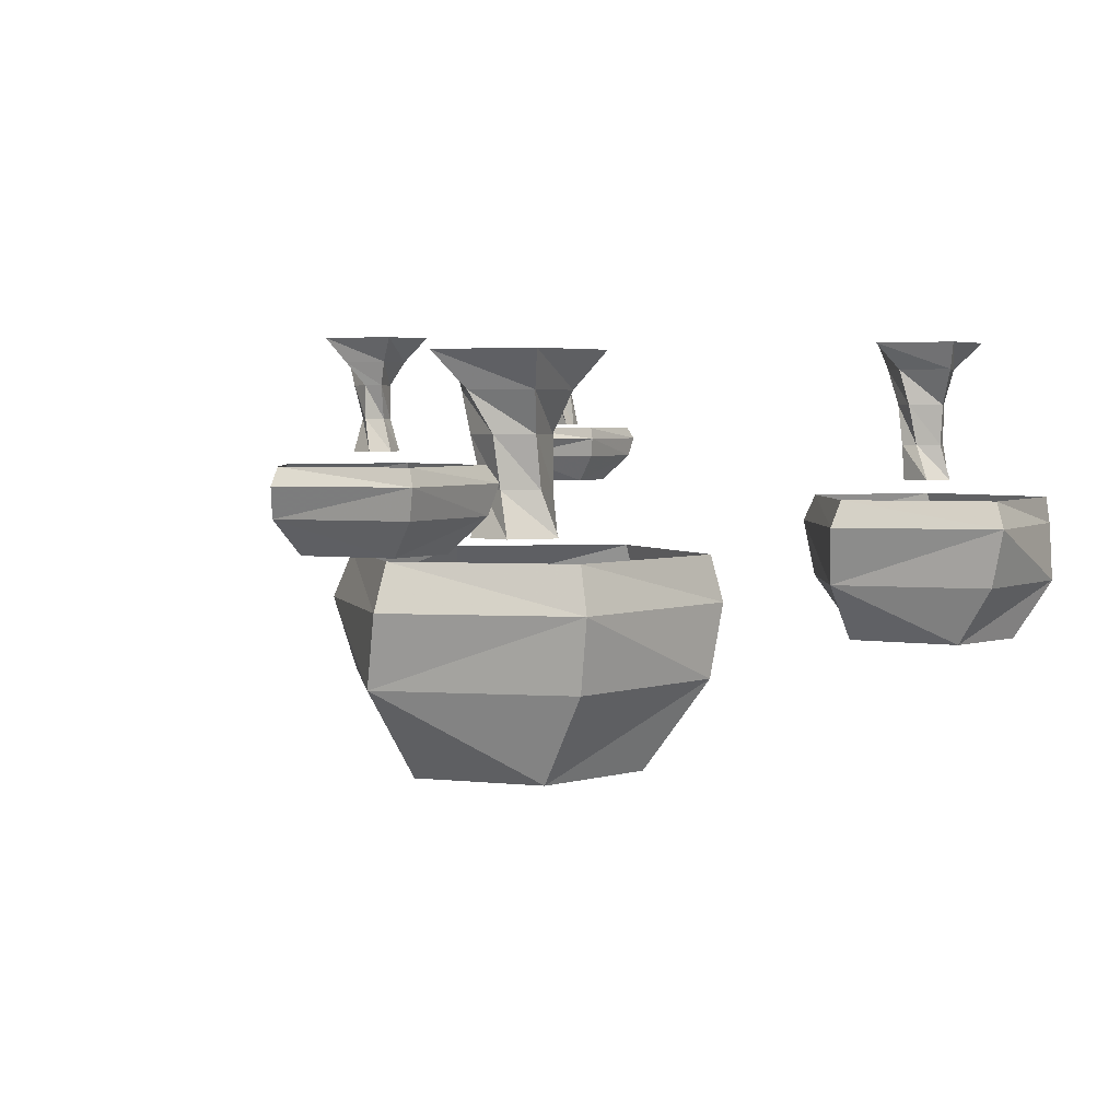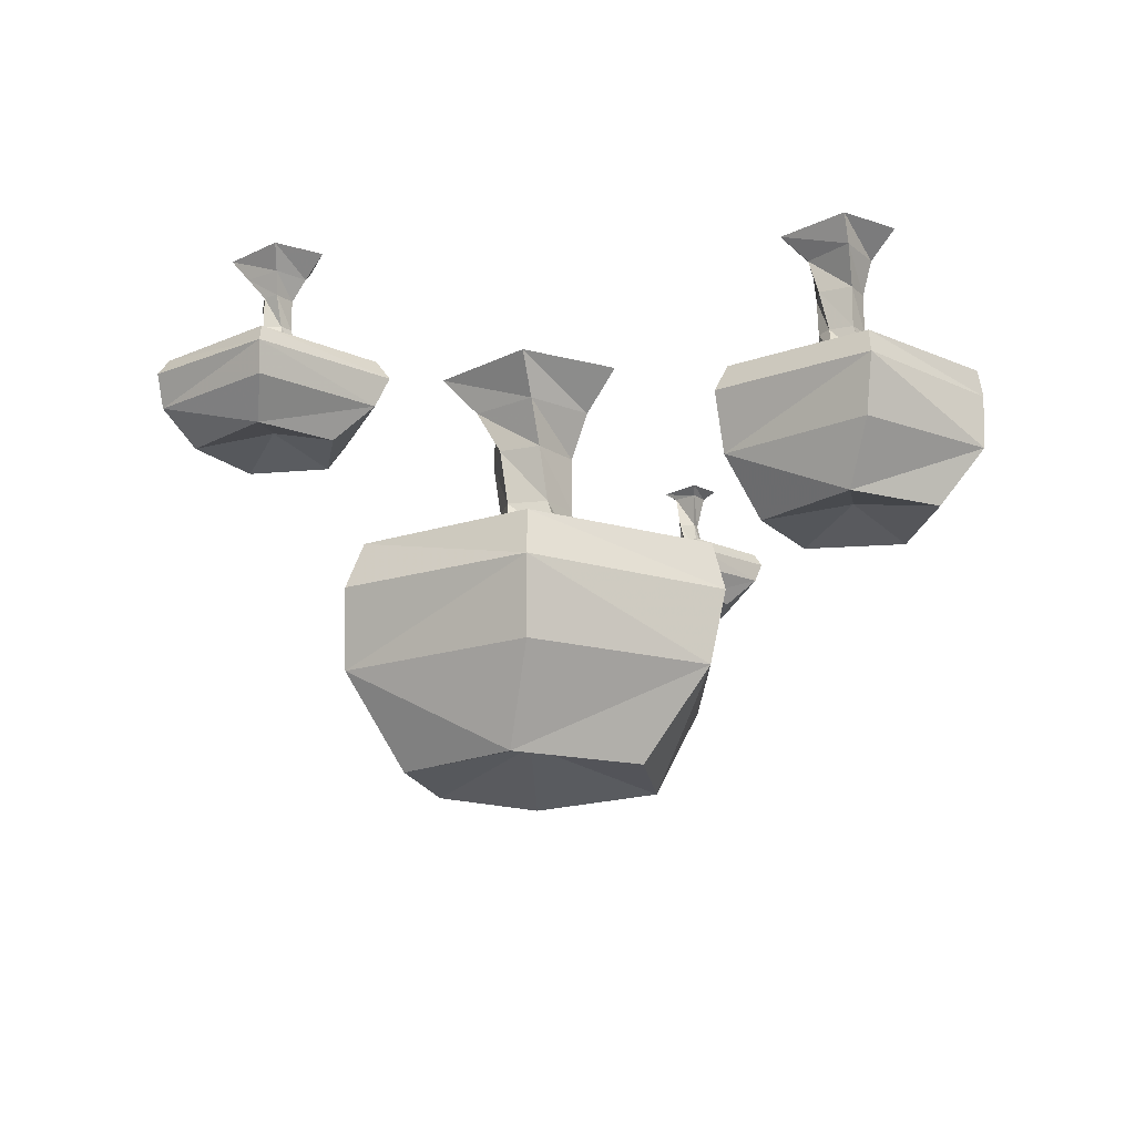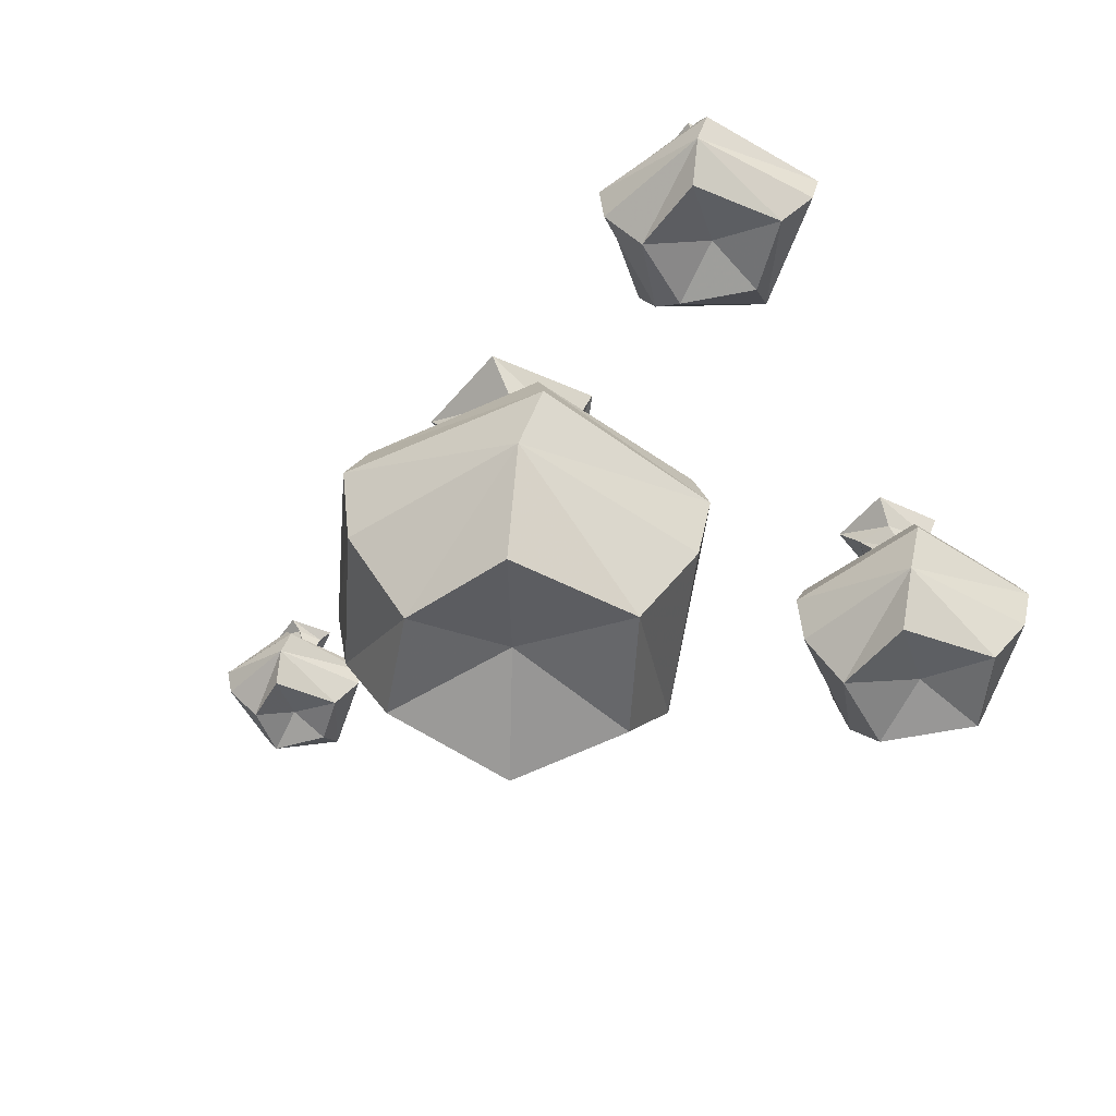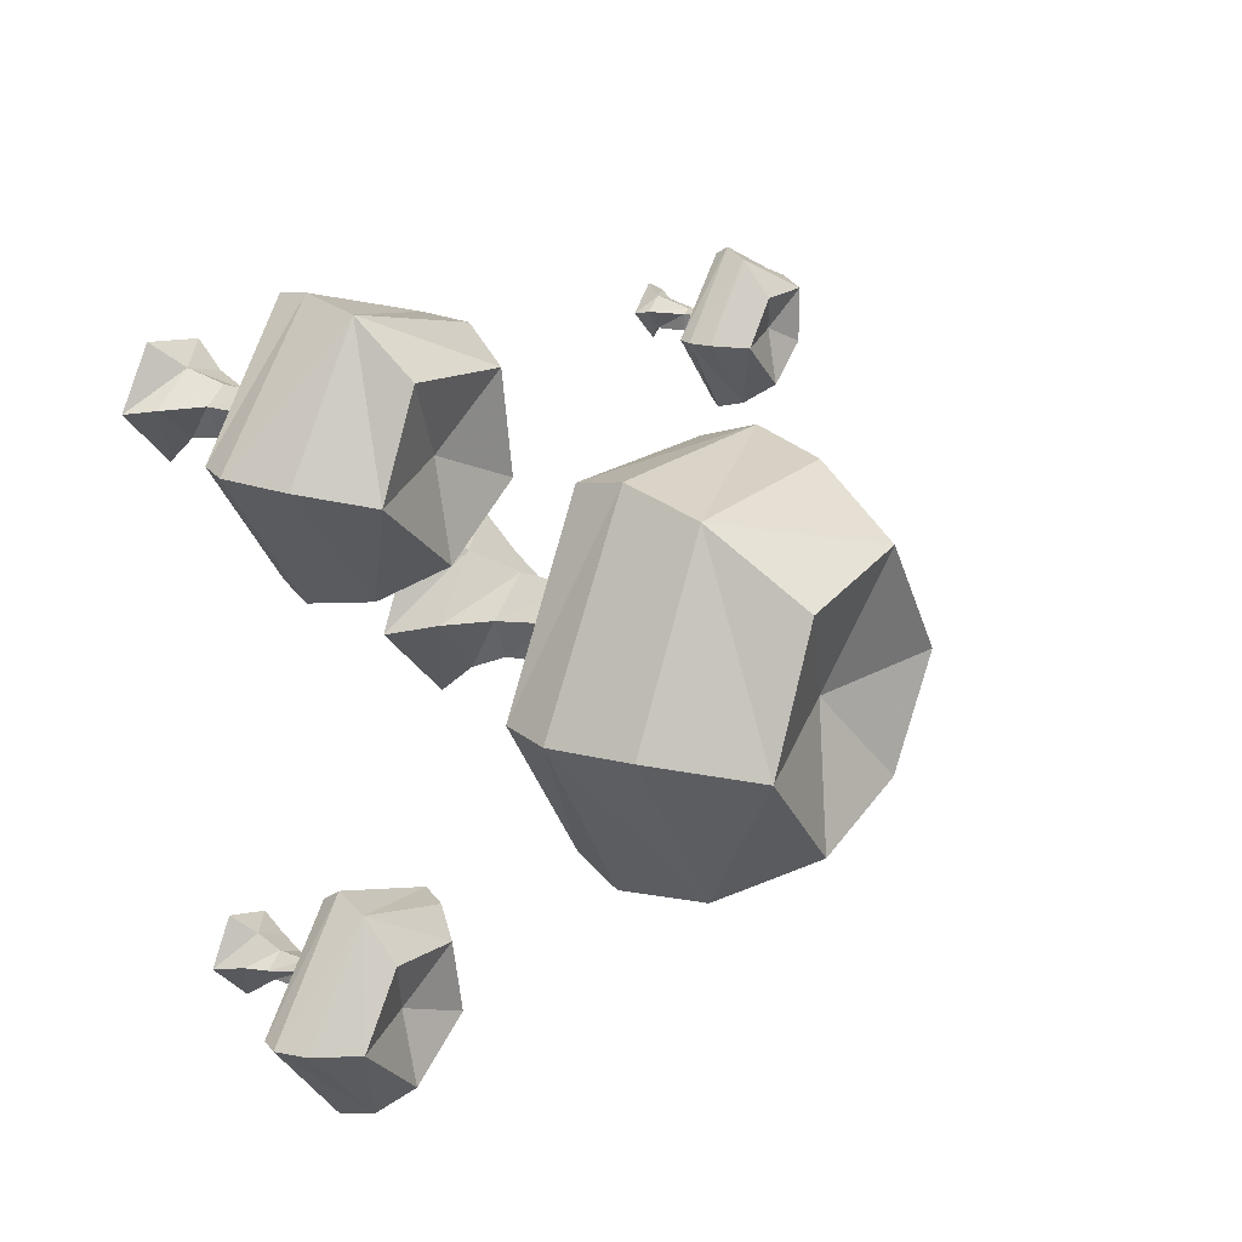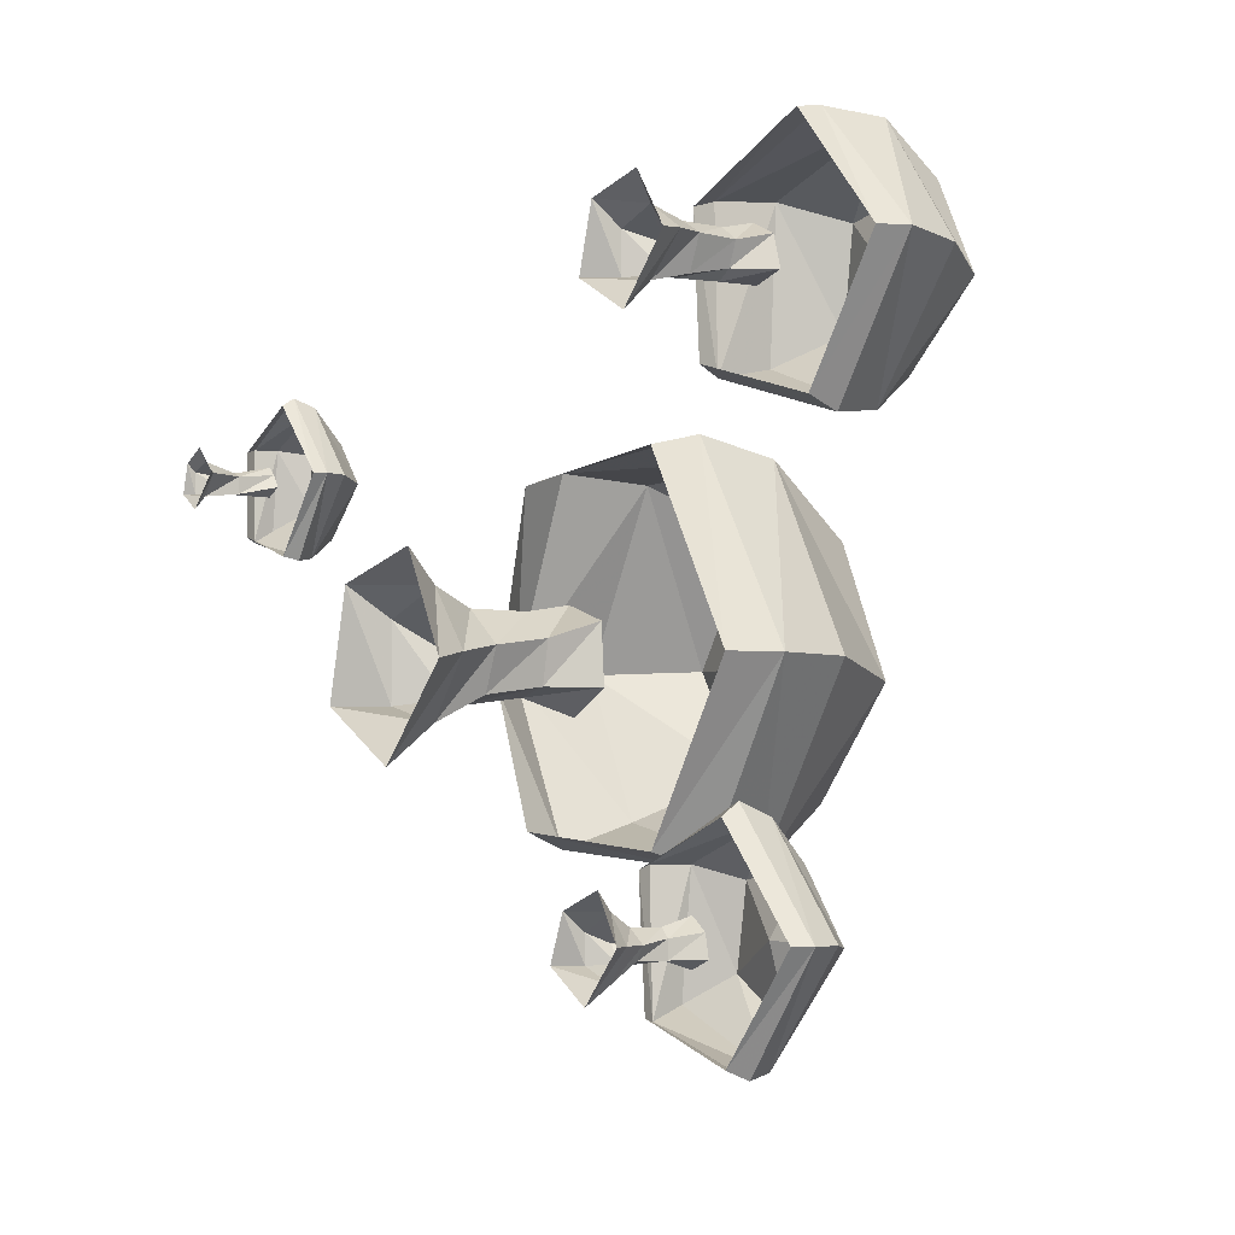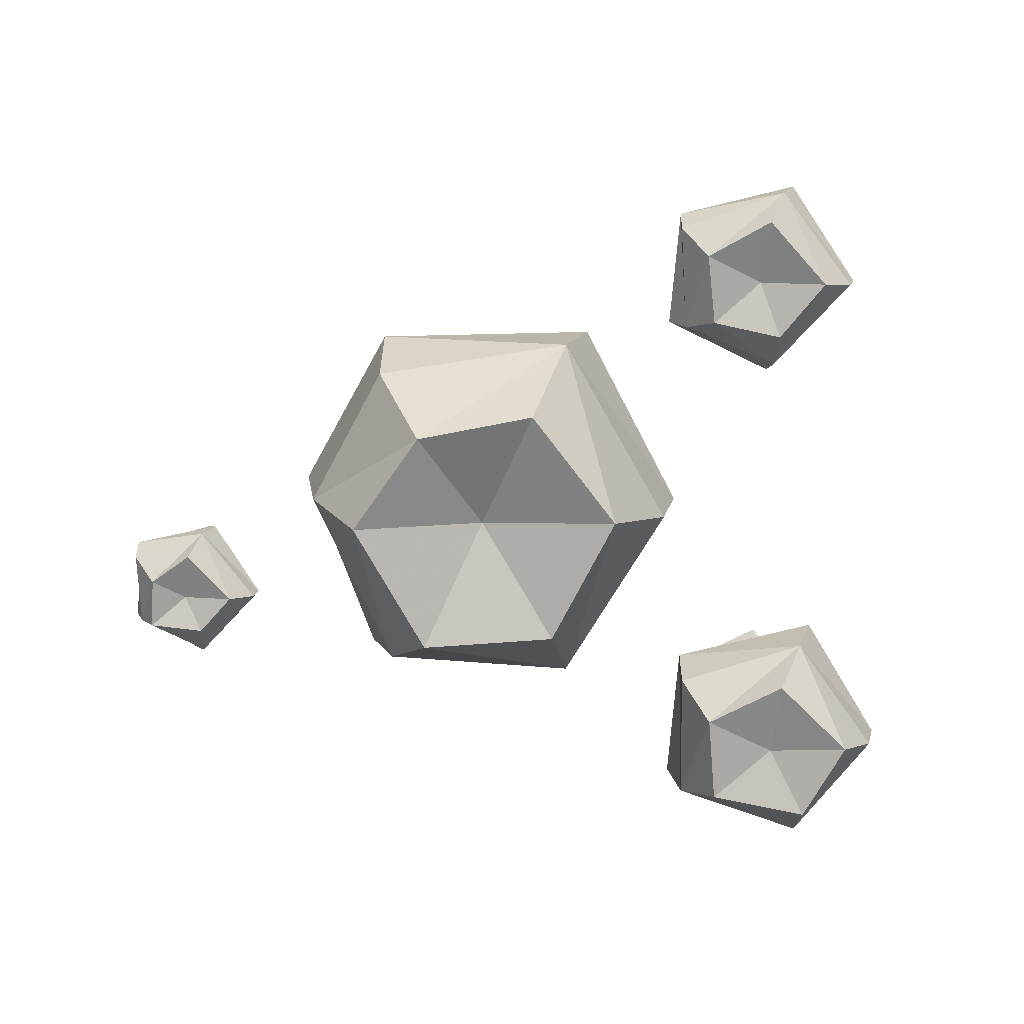
<metadata>
{"format":"obj","ext":"obj","renderer":"f3d","projection":"perspective","resolution":1024,"background":"white","views":[{"elev":3.6,"azim":-110.0,"up":"+Y"},{"elev":-18.2,"azim":-89.6,"up":"+Y"},{"elev":-54.3,"azim":-158.7,"up":"+Y"},{"elev":23.7,"azim":-56.1,"up":"+Z"},{"elev":-4.3,"azim":-125.3,"up":"+Z"},{"elev":-74.3,"azim":177.0,"up":"+Y"}]}
</metadata>
<code>
v -0.0625 -0.3359 0.03125
v -0.07812 -0.4297 0.0625
v 0.01562 -0.4297 0.09375
v 0 -0.3359 0.07812
v -0.07812 -0.2266 0.01562
v -0.04688 -0.2266 -0.0625
v -0.04688 -0.3359 -0.04688
v -0.08594 -0.4297 -0.04688
v 0.01562 -0.3359 -0.0625
v 0 -0.4297 -0.09375
v 0.07812 -0.3359 0
v 0.1016 -0.4297 0
v 0.1328 -0.8828 -0.1797
v 0.25 -0.8828 0.007812
v 0 -0.8125 0
v -0.08594 -0.8828 -0.2344
v -0.1484 -0.7031 -0.3438
v 0.2188 -0.7031 -0.2656
v 0.3438 -0.7031 0
v 0.1719 -0.7031 0.3281
v 0.1016 -0.8828 0.2422
v -0.1484 -0.8828 0.2109
v -0.2578 -0.8828 -0.03125
v -0.3672 -0.7031 0
v -0.3984 -0.5547 0
v -0.1953 -0.5547 -0.3438
v 0.2188 -0.5547 -0.3125
v 0.3672 -0.5547 -0.007812
v 0.2188 -0.5547 0.3438
v -0.1875 -0.7031 0.3359
v -0.1797 -0.5547 0.3672
v -0.3672 -0.4609 0
v -0.1719 -0.4609 -0.3125
v 0.1875 -0.4609 -0.2812
v 0.2812 -0.4609 -0.03125
v 0.1953 -0.4609 0.3125
v -0.1719 -0.4609 0.3438
v -0.1172 -0.1406 0
v 0 -0.2266 0.07812
v -0.03125 -0.1406 0.1094
v -0.1719 -0.0625 -0.01562
v -0.01562 -0.0625 -0.1797
v -0.03125 -0.1406 -0.1094
v 0.1016 -0.1406 -0.07812
v 0.04688 -0.2266 -0.07812
v 0.08594 -0.2266 0.01562
v 0.1016 -0.1406 0.0625
v 0.1172 -0.0625 0.1172
v 0.1641 -0.0625 -0.07812
v -0.07812 -0.0625 0.1641
v 0.7266 -0.3359 0.3125
v 0.7266 -0.3359 0.4141
v 0.6562 -0.3125 0.3516
v 0.6484 -0.3359 0.25
v 0.625 -0.2812 0.2109
v 0.7734 -0.2812 0.2734
v 0.7578 -0.2812 0.4219
v 0.6172 -0.2812 0.4844
v 0.6172 -0.3359 0.4219
v 0.5547 -0.3359 0.3438
v 0.5078 -0.2812 0.3516
v 0.5 -0.2422 0.3516
v 0.6016 -0.2422 0.2031
v 0.7734 -0.2422 0.25
v 0.7734 -0.2422 0.4219
v 0.625 -0.2422 0.5
v 0.5078 -0.2188 0.3516
v 0.625 -0.2188 0.4844
v 0.7578 -0.2188 0.4141
v 0.7578 -0.2188 0.2578
v 0.6172 -0.2188 0.2109
v 0.6484 -0.07812 0.3125
v 0.6406 -0.1406 0.3516
v 0.6172 -0.07812 0.3516
v 0.6562 -0.0625 0.2891
v 0.7031 -0.0625 0.3203
v 0.6875 -0.07812 0.3203
v 0.6406 -0.1406 0.3203
v 0.6406 -0.2109 0.3594
v 0.6562 -0.2109 0.375
v 0.6562 -0.1406 0.3594
v 0.6484 -0.07812 0.375
v 0.5938 -0.0625 0.3516
v 0.6875 -0.07812 0.3594
v 0.6797 -0.1406 0.3516
v 0.6562 -0.1406 0.3203
v 0.6875 -0.0625 0.375
v 0.6875 -0.2109 0.3516
v 0.6562 -0.2109 0.3203
v 0.625 -0.2109 0.3359
v 0.6406 -0.0625 0.3984
v -0.6797 -0.2422 0.5625
v -0.6875 -0.3047 0.5781
v -0.6406 -0.3047 0.6016
v -0.6484 -0.2422 0.5859
v -0.6875 -0.1719 0.5625
v -0.6641 -0.1719 0.5078
v -0.6641 -0.2422 0.5234
v -0.7031 -0.3047 0.5234
v -0.6406 -0.2422 0.5078
v -0.6484 -0.3047 0.5078
v -0.6016 -0.2422 0.5547
v -0.5859 -0.3047 0.5547
v -0.6484 -0.1719 0.5859
v -0.7266 -0.1094 0.5547
v -0.6562 -0.1094 0.4922
v -0.5859 -0.1094 0.5078
v -0.625 -0.1719 0.5078
v -0.6016 -0.1719 0.5625
v -0.5078 -0.5859 0.4844
v -0.6484 -0.5547 0.5547
v -0.6562 -0.5859 0.3984
v -0.7031 -0.4844 0.3359
v -0.4531 -0.4844 0.4297
v -0.4688 -0.4844 0.6875
v -0.5312 -0.5859 0.6562
v -0.7266 -0.5859 0.6875
v -0.8047 -0.5859 0.5312
v -0.875 -0.4844 0.5547
v -0.8984 -0.3828 0.5625
v -0.7344 -0.3828 0.3203
v -0.4531 -0.3828 0.4062
v -0.4453 -0.3828 0.6797
v -0.7266 -0.4844 0.7656
v -0.7031 -0.3828 0.7734
v -0.875 -0.3359 0.5625
v -0.7266 -0.3359 0.3438
v -0.4688 -0.3359 0.4219
v -0.4531 -0.3359 0.6641
v -0.7031 -0.3359 0.7656
v -0.75 -0.0625 0.5469
v -0.6562 -0.1094 0.6016
v -0.6875 -0.0625 0.6406
v -0.5781 -0.0625 0.6172
v -0.5859 -0.1094 0.5781
v -0.5469 -0.0625 0.5078
v -0.6562 -0.0625 0.4453
v -0.6094 -0.2734 -0.6172
v -0.625 -0.3047 -0.6328
v -0.7734 -0.3047 -0.4375
v -0.7578 -0.2734 -0.4375
v -0.6016 -0.3047 -0.2344
v -0.6016 -0.2734 -0.2578
v -0.3828 -0.3047 -0.3281
v -0.3984 -0.2734 -0.3359
v -0.3906 -0.3047 -0.5625
v -0.4141 -0.2734 -0.5547
v -0.6016 -0.3594 -0.625
v -0.7578 -0.3594 -0.4375
v -0.6094 -0.3594 -0.2578
v -0.4141 -0.3594 -0.3281
v -0.3906 -0.3594 -0.5391
v -0.4453 -0.4219 -0.4922
v -0.5703 -0.4219 -0.5703
v -0.6953 -0.4219 -0.4453
v -0.6094 -0.4219 -0.3281
v -0.4688 -0.4219 -0.3516
v -0.5312 -0.1953 -0.4375
v -0.5078 -0.25 -0.4375
v -0.5625 -0.25 -0.4766
v -0.5625 -0.1953 -0.4609
v -0.5156 -0.1406 -0.4375
v -0.5625 -0.1406 -0.4141
v -0.5625 -0.1953 -0.4141
v -0.5625 -0.25 -0.3984
v -0.5781 -0.1953 -0.4297
v -0.5938 -0.25 -0.4219
v -0.5781 -0.1953 -0.4609
v -0.6016 -0.25 -0.4609
v -0.5625 -0.3906 -0.4375
v -0.5625 -0.0625 -0.5234
v -0.5703 -0.1016 -0.4922
v -0.6094 -0.1016 -0.4375
v -0.6406 -0.0625 -0.4375
v -0.5703 -0.1016 -0.3906
v -0.5938 -0.0625 -0.3594
v -0.5078 -0.0625 -0.3906
v -0.5078 -0.1016 -0.4219
v -0.5078 -0.1016 -0.4688
v -0.4766 -0.0625 -0.4688
v -0.5781 -0.1406 -0.4609
v -0.5938 -0.1406 -0.4375
v -0.5391 -0.1406 -0.4688
f 1 2 3
f 1 3 4
f 1 7 2
f 2 7 8
f 8 7 9
f 8 9 10
f 10 9 11
f 10 11 12
f 12 11 4
f 12 4 3
f 1 4 5
f 1 5 6
f 1 6 7
f 6 45 7
f 7 45 9
f 9 45 46
f 9 46 11
f 11 46 39
f 11 39 4
f 4 39 5
f 13 14 15
f 13 15 16
f 14 21 15
f 15 21 22
f 15 22 23
f 15 23 16
f 17 24 25
f 17 25 26
f 17 26 27
f 17 27 18
f 18 27 28
f 18 28 19
f 19 28 20
f 20 28 29
f 20 29 30
f 24 30 25
f 25 30 31
f 29 31 30
f 120 125 126
f 120 126 127
f 120 127 121
f 121 127 128
f 121 128 122
f 122 128 129
f 122 129 123
f 123 129 130
f 123 130 125
f 126 125 130
f 13 16 17
f 13 17 18
f 13 18 19
f 13 19 14
f 14 19 20
f 14 20 21
f 16 23 17
f 17 23 24
f 20 30 21
f 21 30 22
f 22 30 23
f 23 30 24
f 110 111 112
f 110 116 111
f 111 116 117
f 111 117 118
f 111 118 112
f 113 119 120
f 113 120 121
f 113 121 122
f 113 122 114
f 114 122 115
f 115 122 123
f 115 123 124
f 119 124 120
f 120 124 125
f 123 125 124
f 25 31 32
f 25 32 33
f 25 33 26
f 26 33 34
f 26 34 27
f 27 34 35
f 27 35 28
f 28 35 36
f 28 36 29
f 29 36 37
f 29 37 31
f 32 31 37
f 38 5 39
f 38 39 40
f 38 43 5
f 5 43 6
f 6 43 44
f 6 44 45
f 47 46 45
f 47 45 44
f 47 40 46
f 46 40 39
f 38 40 41
f 38 41 42
f 38 42 43
f 47 44 48
f 47 48 40
f 49 43 42
f 43 49 44
f 44 49 48
f 41 40 50
f 50 40 48
f 51 52 53
f 51 53 54
f 52 59 53
f 53 59 60
f 53 60 54
f 55 61 62
f 55 62 63
f 55 63 64
f 55 64 56
f 56 64 57
f 57 64 65
f 57 65 58
f 58 65 66
f 58 66 62
f 58 62 61
f 148 152 153
f 148 153 154
f 148 154 155
f 148 155 149
f 149 155 150
f 150 155 156
f 150 156 157
f 150 157 151
f 151 157 153
f 151 153 152
f 51 54 55
f 51 55 56
f 51 56 57
f 51 57 52
f 52 57 58
f 52 58 59
f 54 60 55
f 55 60 61
f 58 61 60
f 58 60 59
f 67 62 66
f 67 66 68
f 68 66 65
f 68 65 69
f 69 65 64
f 69 64 70
f 70 64 63
f 70 63 71
f 71 63 62
f 71 62 67
f 140 139 148
f 140 148 149
f 140 149 150
f 140 150 142
f 142 150 144
f 144 150 151
f 144 151 146
f 146 151 152
f 146 152 148
f 146 148 139
f 153 170 154
f 154 170 155
f 155 170 156
f 156 170 157
f 157 170 153
f 72 73 74
f 72 77 78
f 72 78 73
f 73 81 74
f 74 81 82
f 84 85 86
f 84 86 77
f 84 82 85
f 85 82 81
f 86 78 77
f 131 105 132
f 131 132 133
f 133 132 134
f 134 132 135
f 134 135 107
f 134 107 136
f 136 107 106
f 136 106 137
f 137 106 105
f 137 105 131
f 171 172 173
f 171 173 174
f 174 173 175
f 174 175 176
f 176 175 177
f 177 175 178
f 177 178 179
f 177 179 180
f 180 179 172
f 180 172 171
f 72 74 75
f 72 75 76
f 72 76 77
f 74 82 83
f 74 83 75
f 84 77 87
f 84 87 82
f 87 77 76
f 83 82 91
f 91 82 87
f 73 78 79
f 73 79 80
f 73 80 81
f 85 81 88
f 85 88 89
f 85 89 86
f 86 89 90
f 86 90 78
f 81 80 88
f 78 90 79
f 96 104 105
f 96 105 106
f 96 106 97
f 97 106 107
f 97 107 108
f 135 109 108
f 135 108 107
f 132 104 109
f 132 109 135
f 105 104 132
f 172 181 182
f 172 182 173
f 173 182 163
f 173 163 175
f 175 163 162
f 175 162 178
f 178 162 183
f 178 183 179
f 179 183 181
f 179 181 172
f 92 93 94
f 92 94 95
f 92 98 93
f 93 98 99
f 99 98 100
f 99 100 101
f 101 100 102
f 101 102 103
f 103 102 95
f 103 95 94
f 158 159 160
f 158 160 161
f 158 164 159
f 159 164 165
f 165 164 166
f 165 166 167
f 167 166 168
f 167 168 169
f 169 168 161
f 169 161 160
f 92 95 96
f 92 96 97
f 92 97 98
f 96 95 104
f 97 108 98
f 98 108 100
f 100 108 109
f 100 109 102
f 102 109 104
f 102 104 95
f 158 161 162
f 158 162 163
f 158 163 164
f 162 161 183
f 183 161 168
f 183 168 181
f 181 168 166
f 181 166 182
f 182 166 164
f 182 164 163
f 110 112 113
f 110 113 114
f 110 114 115
f 110 115 116
f 112 118 113
f 113 118 119
f 115 124 116
f 116 124 117
f 117 124 118
f 118 124 119
f 138 139 140
f 138 140 141
f 141 140 142
f 141 142 143
f 143 142 144
f 143 144 145
f 145 144 146
f 145 146 147
f 147 146 139
f 147 139 138

</code>
